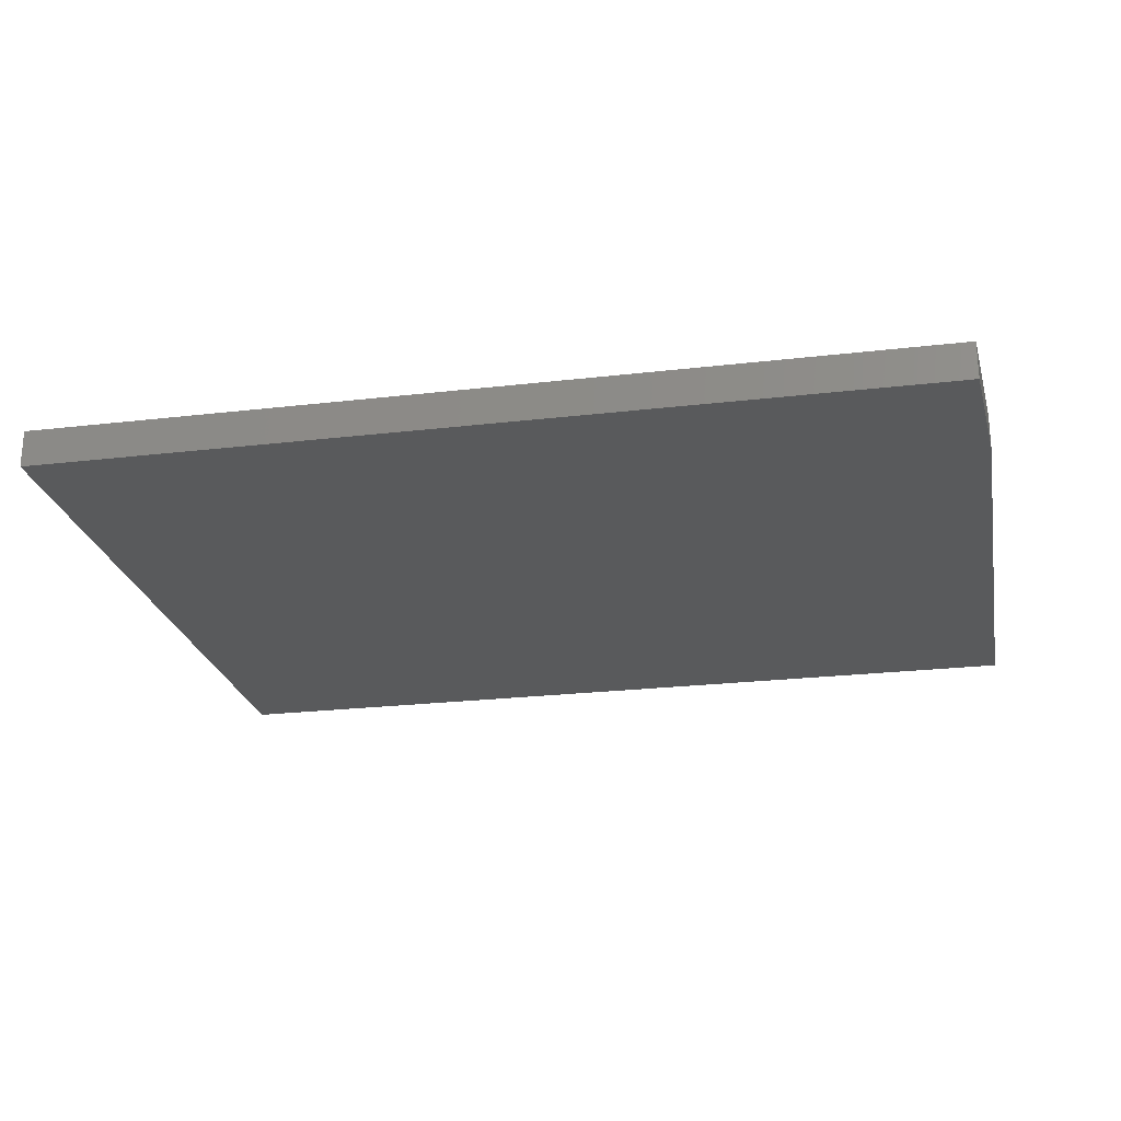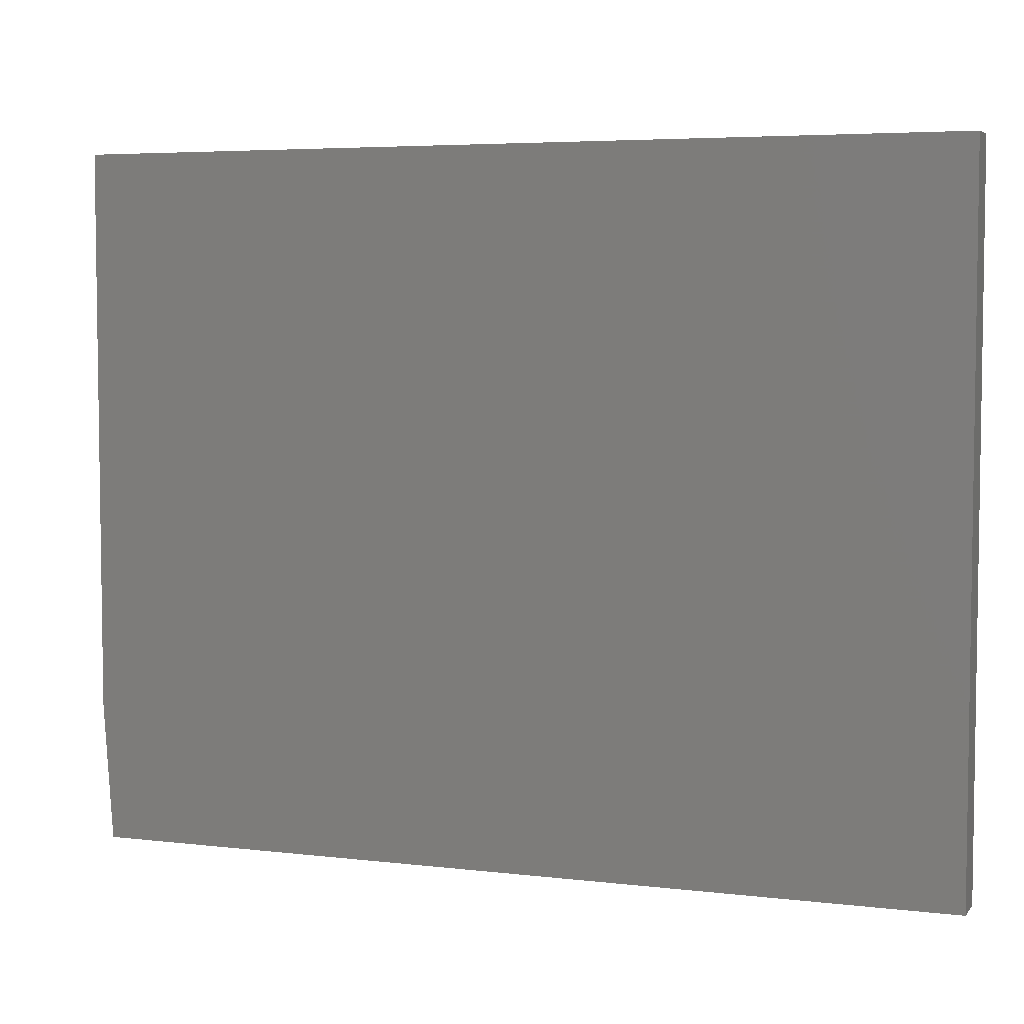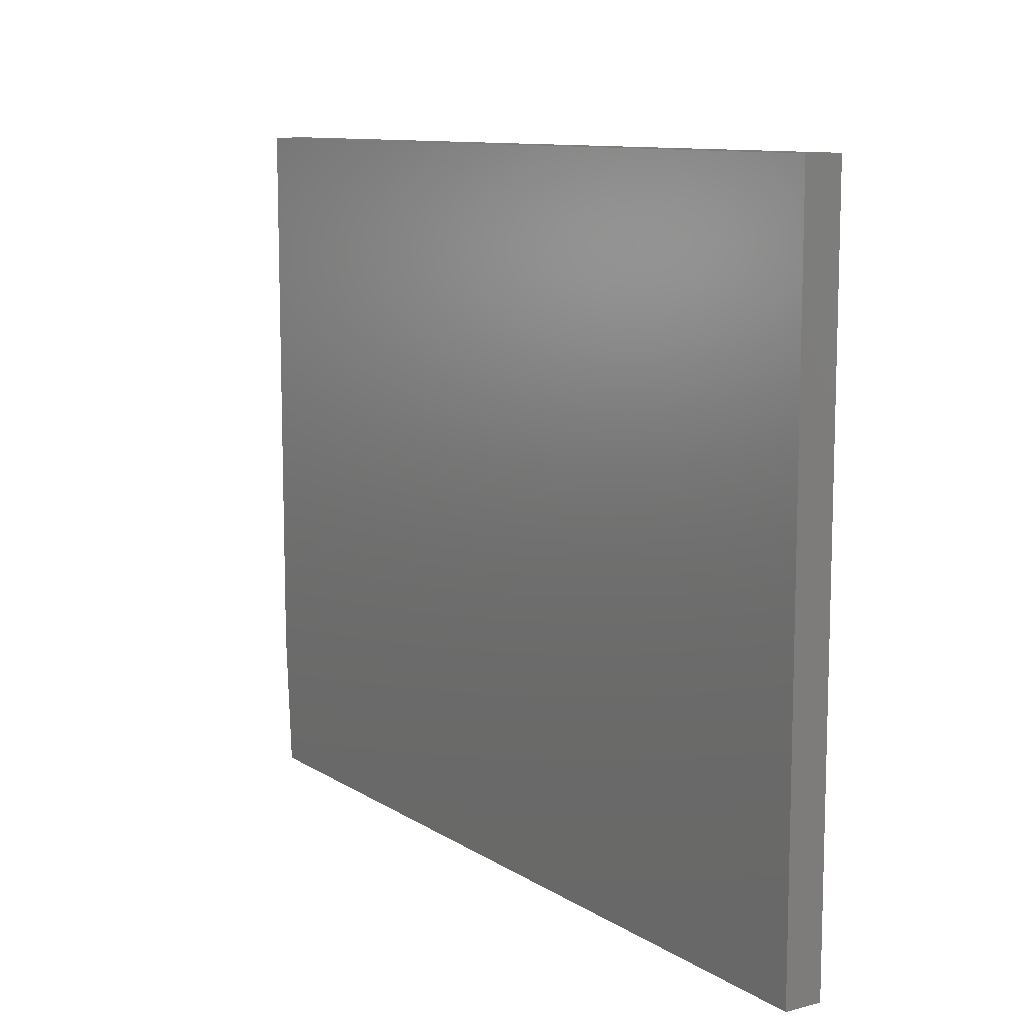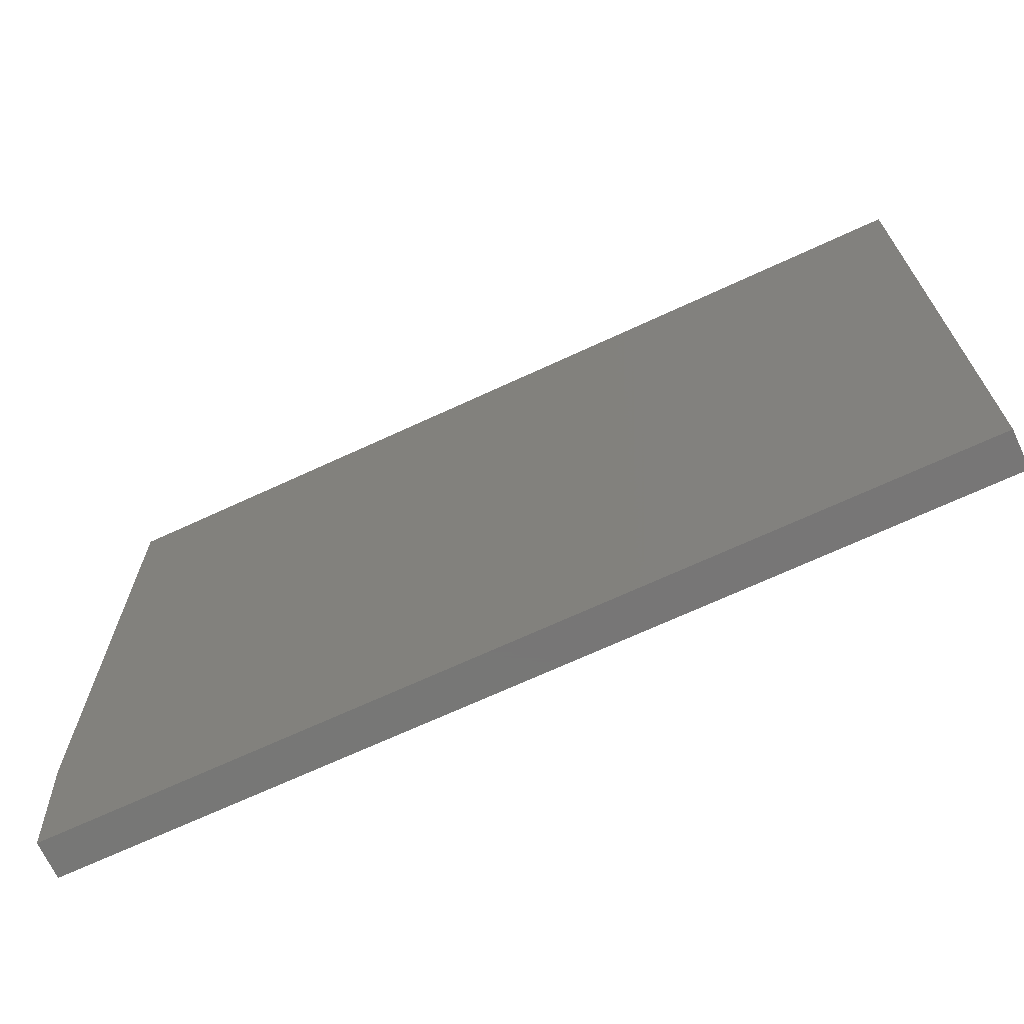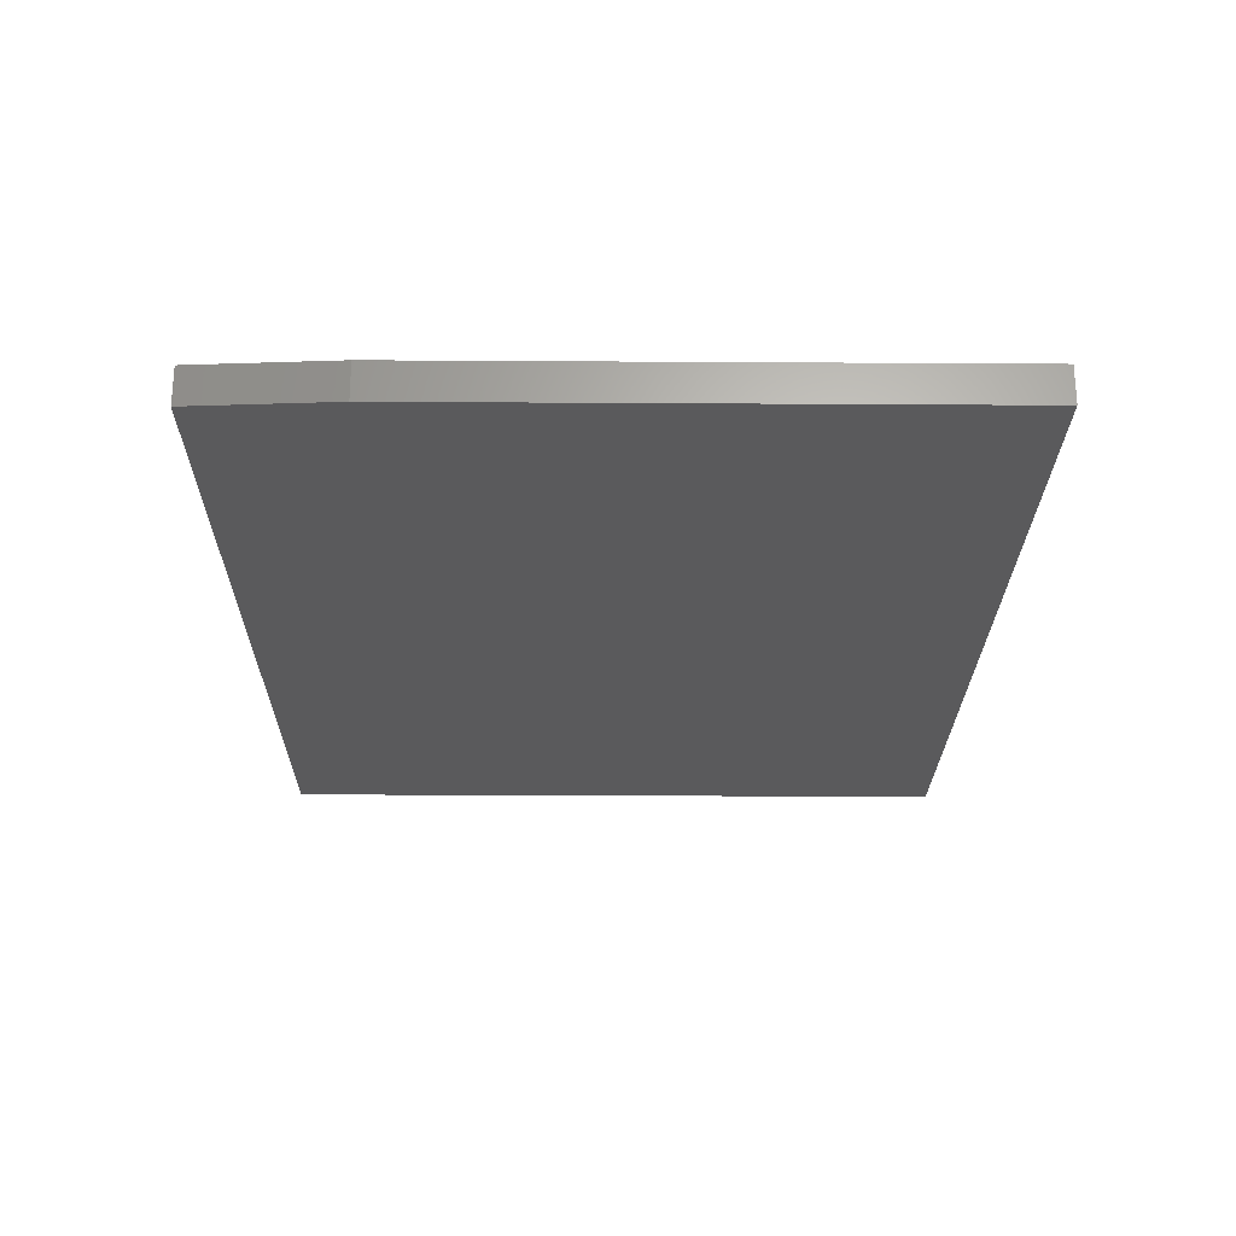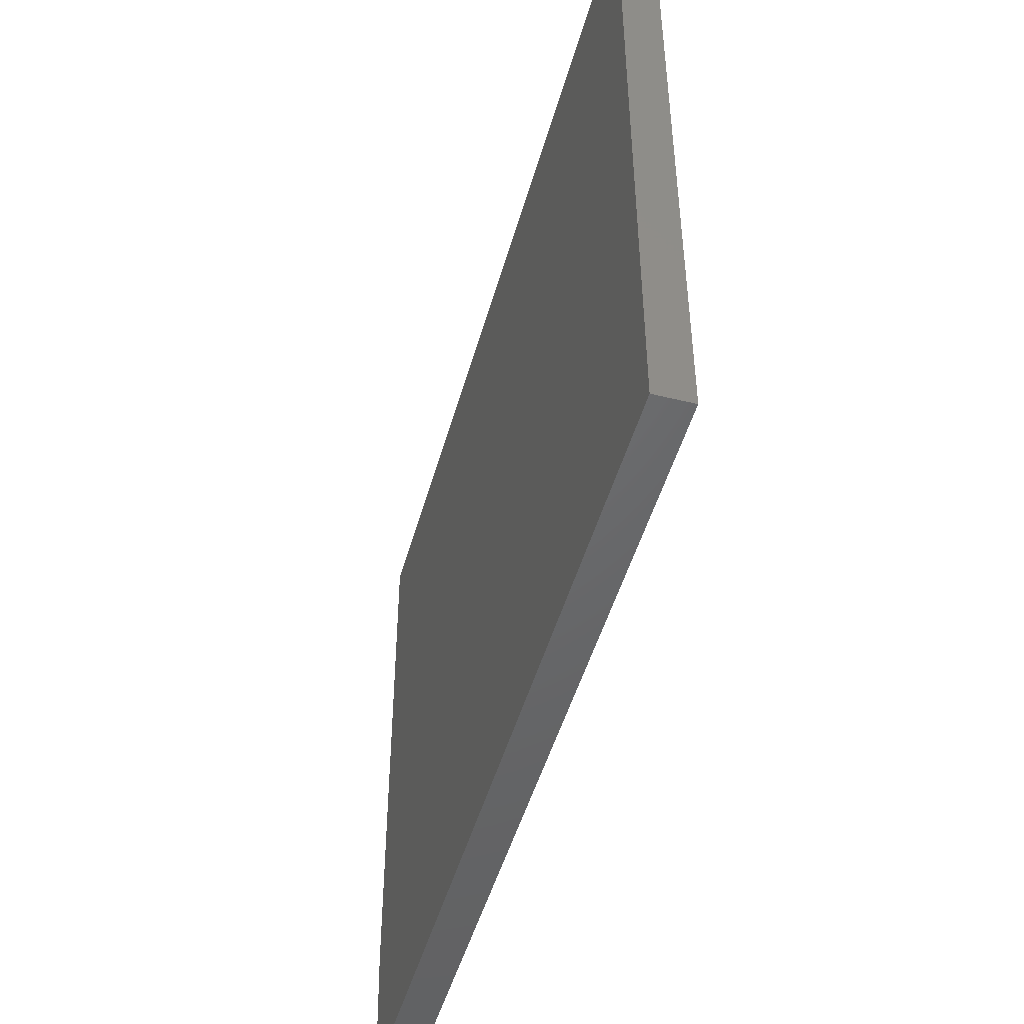
<metadata>
{"format":"stl","ext":"stl","renderer":"f3d","projection":"perspective","resolution":1024,"background":"white","views":[{"elev":-23.8,"azim":-168.9,"up":"+Y"},{"elev":5.1,"azim":20.5,"up":"+Z"},{"elev":10.3,"azim":57.0,"up":"+Z"},{"elev":-69.1,"azim":24.9,"up":"+Z"},{"elev":-24.3,"azim":-90.6,"up":"+Y"},{"elev":-47.8,"azim":74.7,"up":"+Z"}]}
</metadata>
<code>
# stl→obj: 10 verts, 16 faces
v 3.626e-17 -0.03125 0.5921
v -0.75 -0.03125 0.5921
v 0 -0.03125 -4.592e-17
v -0.75 -0.03125 0.1172
v -0.7422 -0.03125 -4.784e-19
v -0.7422 8.674e-19 -4.784e-19
v -0.75 7.967e-34 0.1172
v 0 8.327e-17 -4.592e-17
v -0.75 4.025e-33 0.5921
v 3.626e-17 8.327e-17 0.5921
f 1 2 3
f 3 2 4
f 3 4 5
f 6 7 8
f 8 7 9
f 8 9 10
f 2 9 4
f 4 9 7
f 5 6 3
f 3 6 8
f 5 4 6
f 6 4 7
f 1 10 2
f 2 10 9
f 3 8 1
f 1 8 10

</code>
